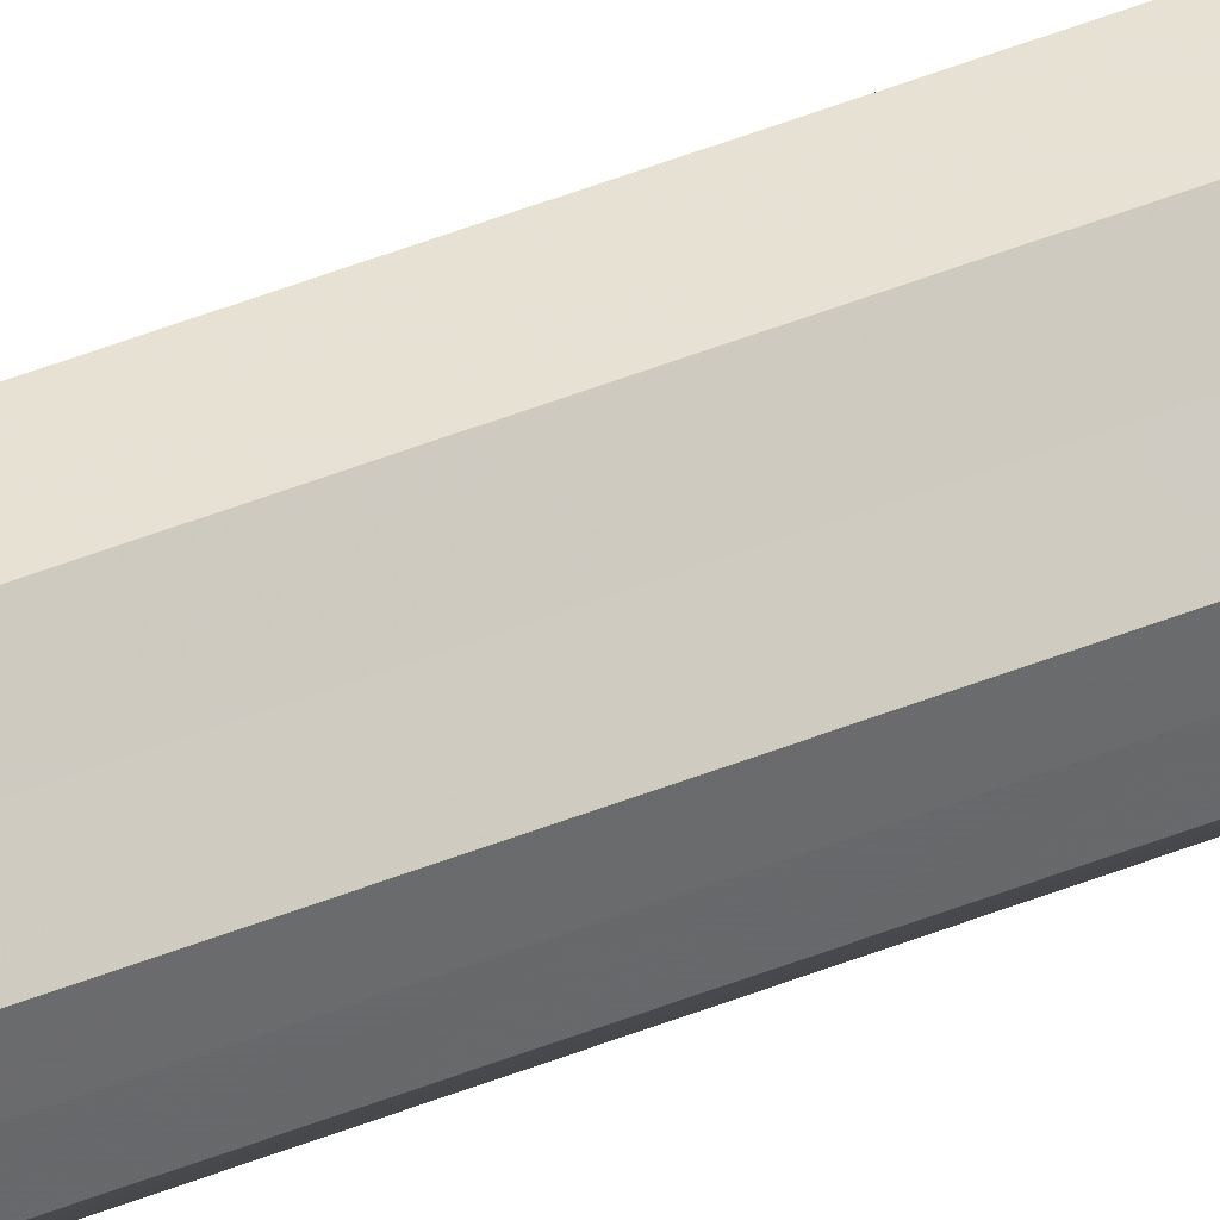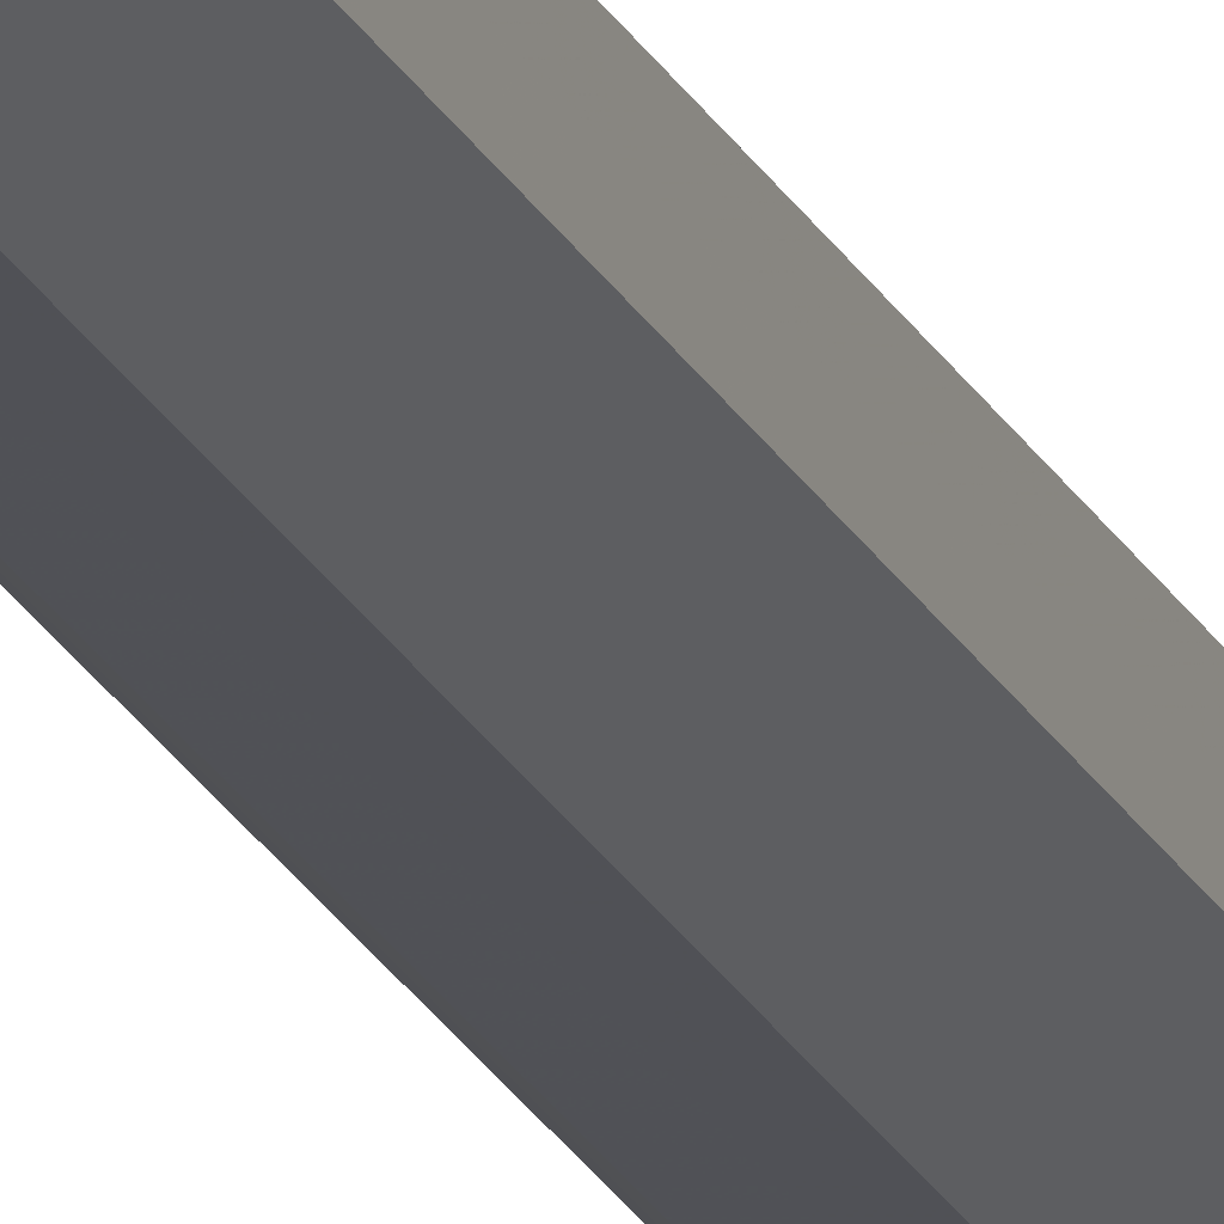
<metadata>
{"format":"obj","ext":"obj","renderer":"f3d","projection":"perspective","resolution":1024,"background":"white","views":[{"elev":39.4,"azim":-117.7,"up":"+Y"},{"elev":-20.4,"azim":-161.0,"up":"+Y"}]}
</metadata>
<code>
o 20334
v 2200 1858 6.513
v 2200 1858 6.513
v 2200 1858 3.713
v 2200 1858 6.513
v 2200 1858 3.713
v 2200 1858 6.513
v 2200 1858 3.713
v 2200 1858 6.513
v 2200 1858 3.713
v 2200 1858 6.513
v 2200 1858 3.713
v 2200 1858 6.513
v 2200 1858 3.713
v 2200 1858 6.513
v 2200 1858 3.713
v 2200 1858 6.513
v 2200 1858 3.713
v 2200 1858 6.513
v 2200 1858 3.713
v 2200 1858 6.513
v 2200 1858 3.713
v 2200 1858 6.513
v 2200 1858 3.713
v 2200 1858 6.513
v 2200 1858 3.713
v 2200 1858 6.513
v 2200 1858 3.713
v 2200 1858 6.513
v 2200 1858 3.713
v 2200 1858 6.513
v 2200 1858 3.713
v 2200 1858 3.713
v 2200 1858 3.713
v 2200 1858 6.513
v 2200 1858 3.713
v 2200 1858 6.513
v 2200 1858 3.713
v 2200 1858 3.713
v 2200 1858 6.513
v 2200 1858 3.713
v 2200 1858 6.513
v 2200 1858 6.513
v 2200 1858 3.713
v 2200 1858 3.713
v 2200 1858 6.513
v 2200 1858 3.713
v 2200 1858 6.513
v 2200 1858 6.513
v 2200 1858 3.713
v 2200 1858 3.713
v 2200 1858 6.513
v 2200 1858 3.713
v 2200 1858 6.513
v 2200 1858 6.513
v 2200 1858 3.713
v 2200 1858 3.713
v 2200 1858 6.513
v 2200 1858 3.713
v 2200 1858 6.513
v 2200 1858 6.513
v 2200 1858 3.713
v 2200 1858 3.713
v 2200 1858 6.513
v 2200 1858 6.513
v 2200 1858 6.513
v 2200 1858 6.513
v 2200 1858 6.513
v 2200 1858 6.513
v 2200 1858 6.513
v 2200 1858 6.513
v 2200 1858 6.513
v 2200 1858 6.513
v 2200 1858 6.513
v 2200 1858 6.513
v 2200 1858 6.513
v 2200 1858 6.513
v 2200 1858 6.513
v 2200 1858 6.513
v 2200 1858 6.513
v 2200 1858 6.513
v 2200 1858 6.513
v 2200 1858 3.713
v 2200 1858 3.713
v 2200 1858 3.713
v 2200 1858 3.713
v 2200 1858 3.713
v 2200 1858 3.713
v 2200 1858 3.713
v 2200 1858 3.713
v 2200 1858 3.713
v 2200 1858 3.713
v 2200 1858 3.713
v 2200 1858 3.713
v 2200 1858 3.713
v 2200 1858 3.713
v 2200 1858 3.713
v 2200 1858 3.713
v 2200 1858 3.713
f 1 2 3
f 2 4 5
f 6 1 7
f 4 8 9
f 10 6 11
f 8 12 13
f 14 10 15
f 12 16 17
f 18 14 19
f 16 20 21
f 22 18 23
f 20 24 25
f 26 22 27
f 24 28 29
f 30 26 31
f 28 30 32
f 33 34 35
f 35 36 37
f 38 39 33
f 40 41 38
f 37 42 43
f 44 45 40
f 46 47 44
f 43 48 49
f 50 51 46
f 52 53 50
f 49 54 55
f 56 57 52
f 58 59 56
f 55 60 61
f 62 63 58
f 61 64 62
f 65 66 67
f 65 68 66
f 65 67 69
f 65 70 68
f 65 69 71
f 65 72 70
f 65 71 73
f 65 74 72
f 65 73 75
f 65 76 74
f 65 75 77
f 65 78 76
f 65 77 79
f 65 80 78
f 65 79 81
f 65 81 80
f 82 83 84
f 82 85 83
f 82 84 86
f 82 87 85
f 82 86 88
f 82 89 87
f 82 88 90
f 82 91 89
f 82 90 92
f 82 93 91
f 82 92 94
f 82 95 93
f 82 94 96
f 82 97 95
f 82 96 98
f 82 98 97

</code>
